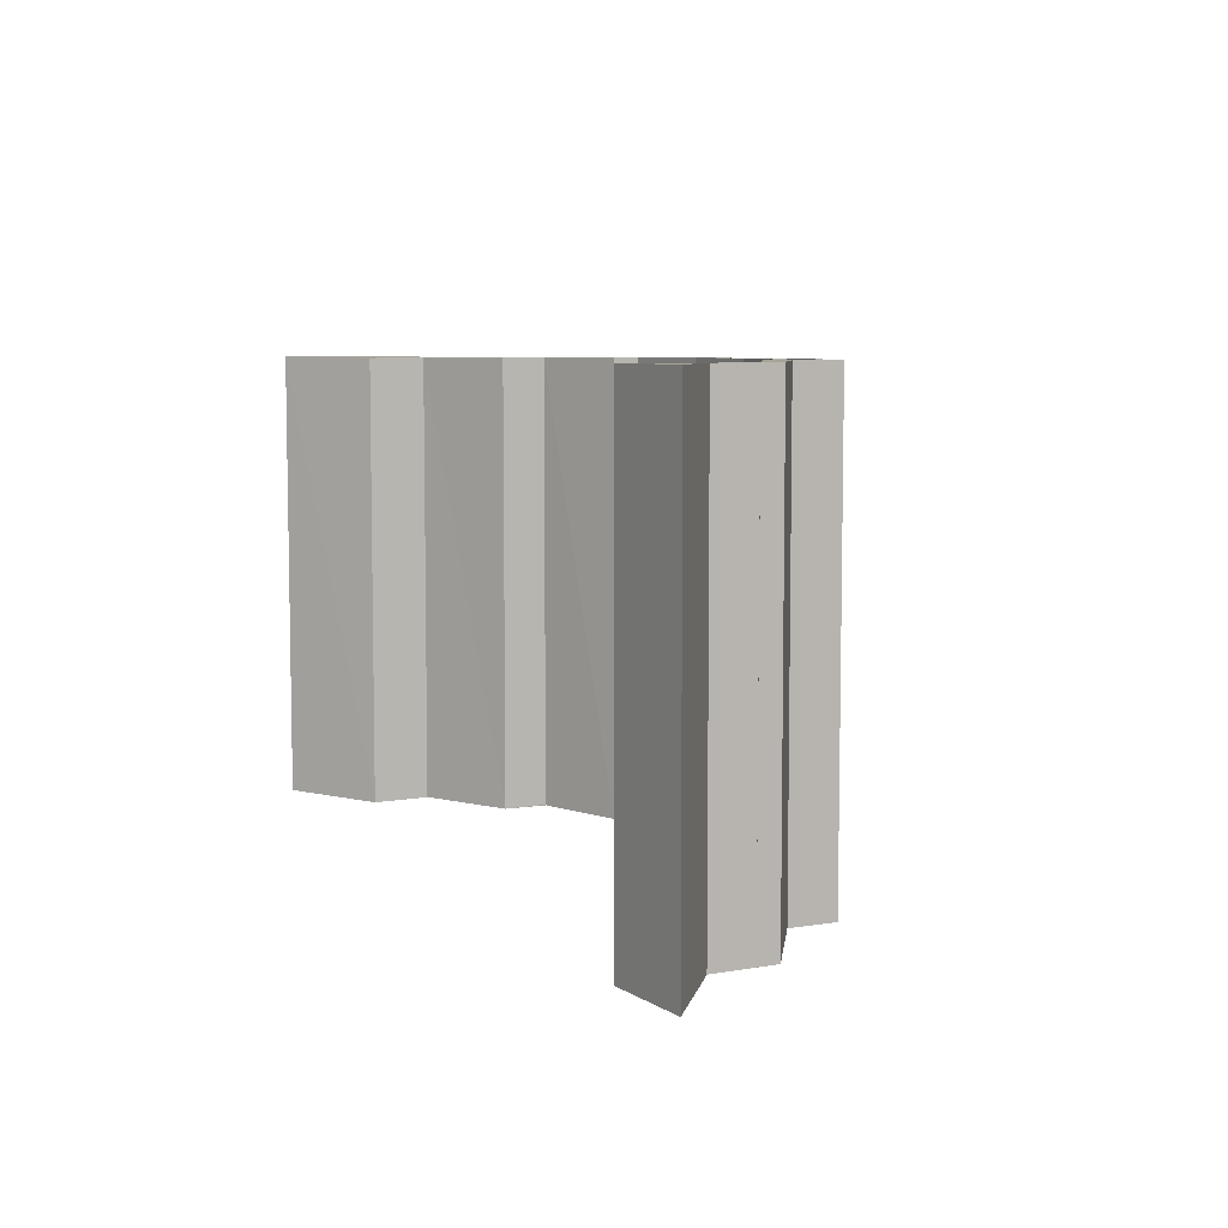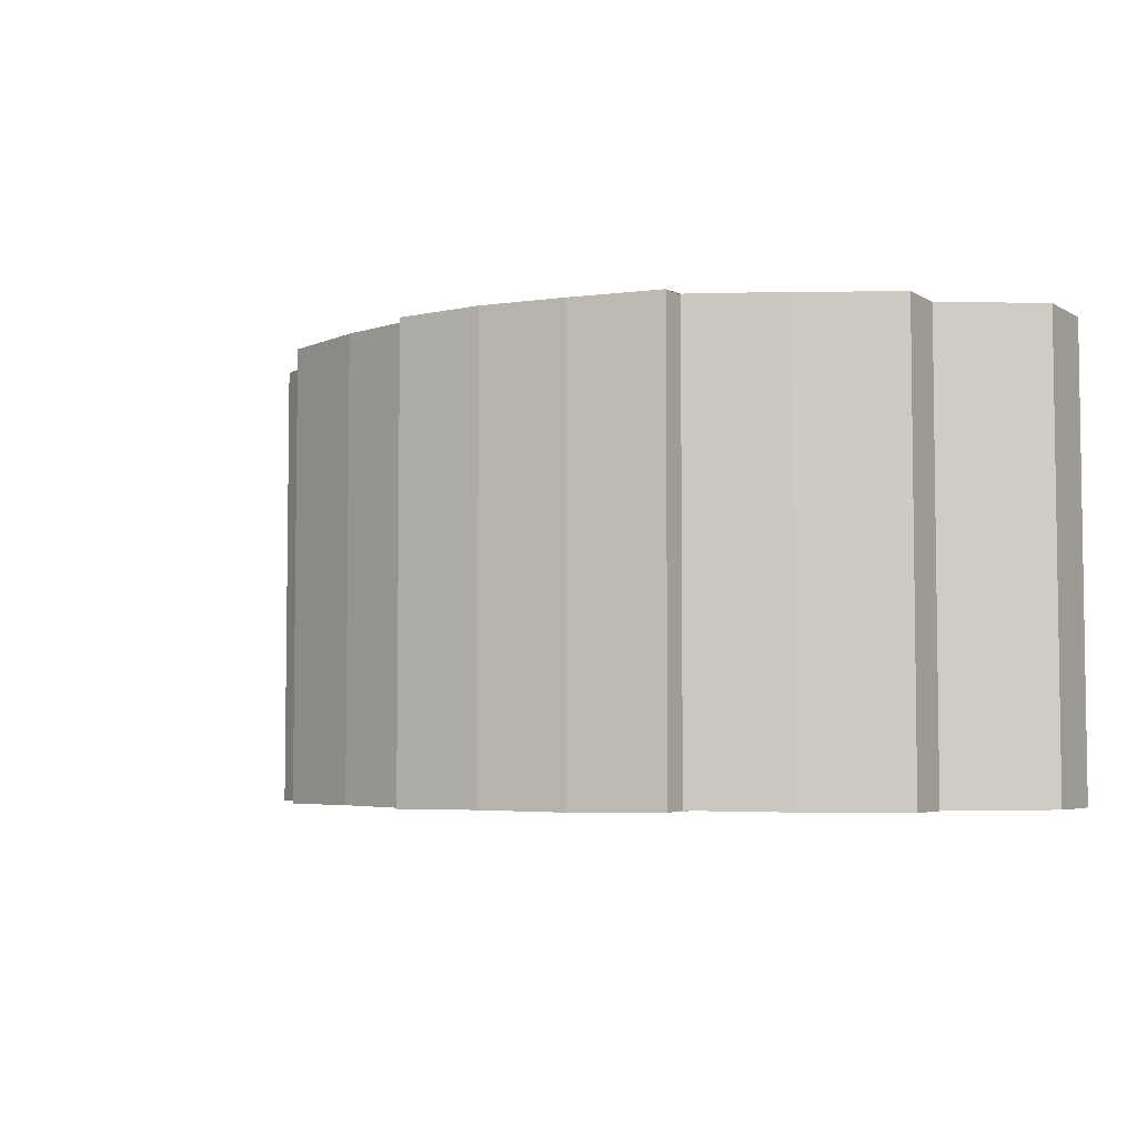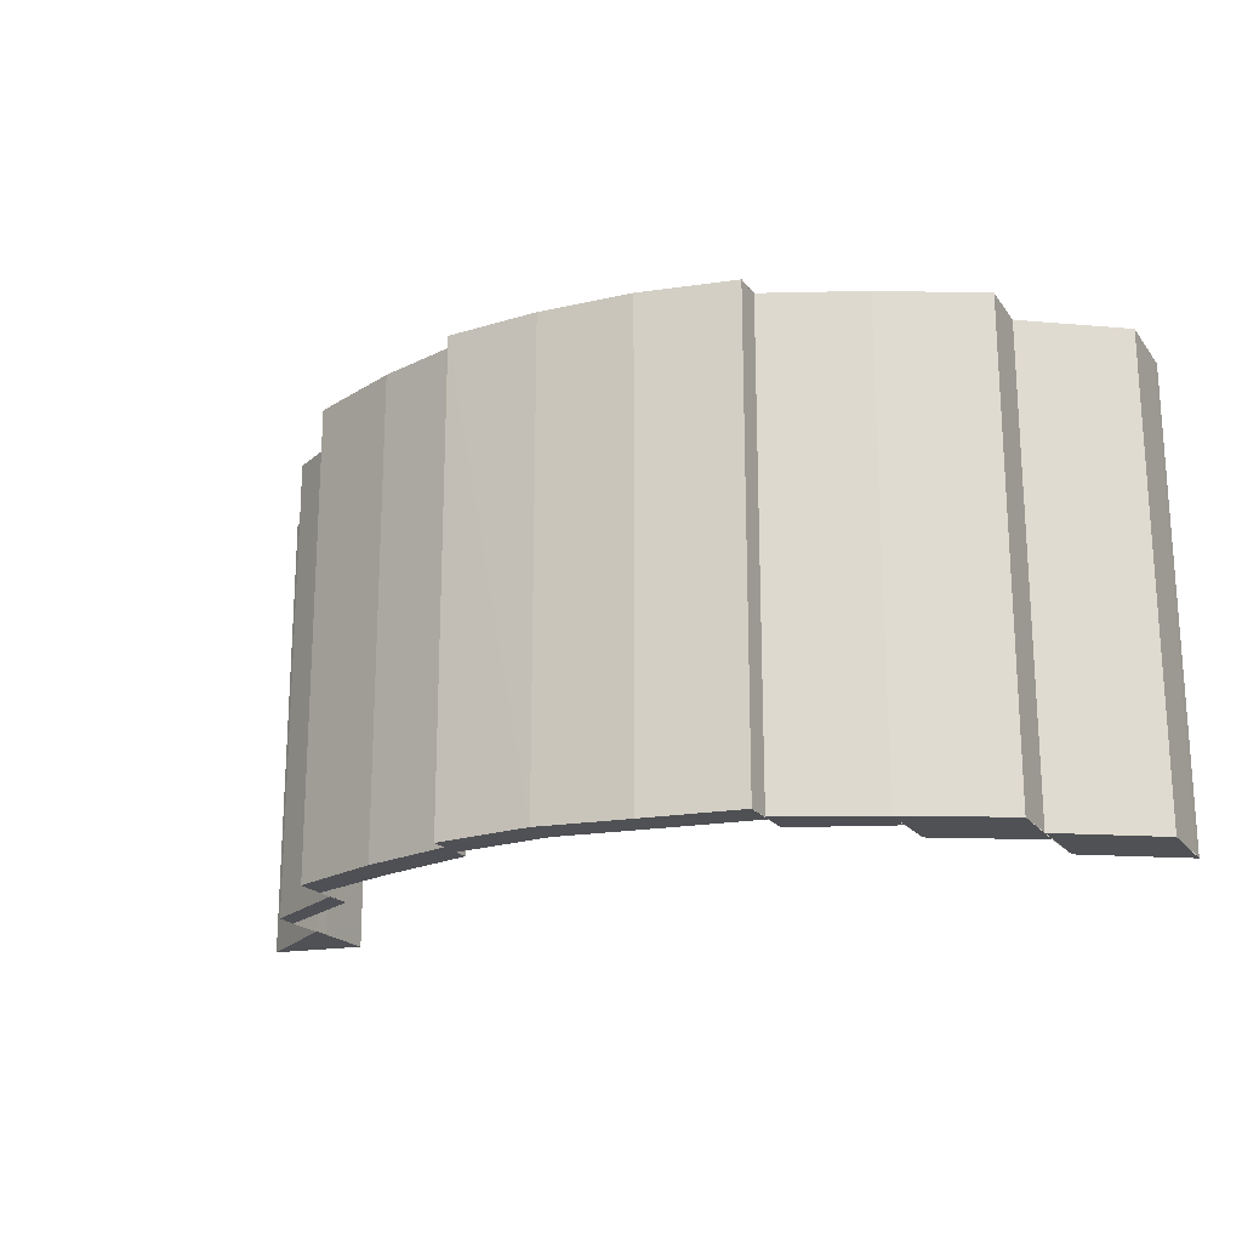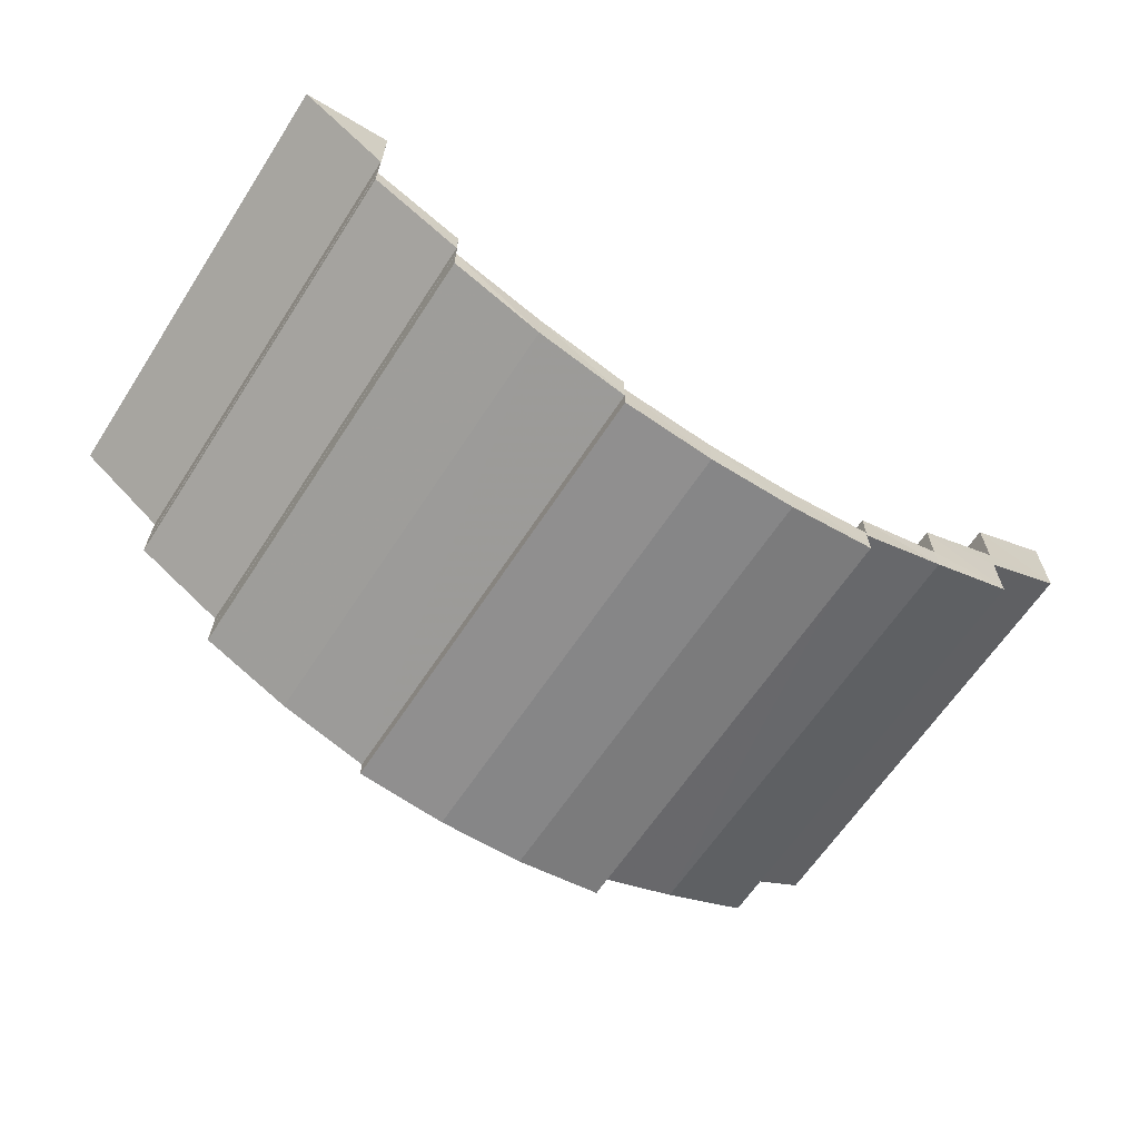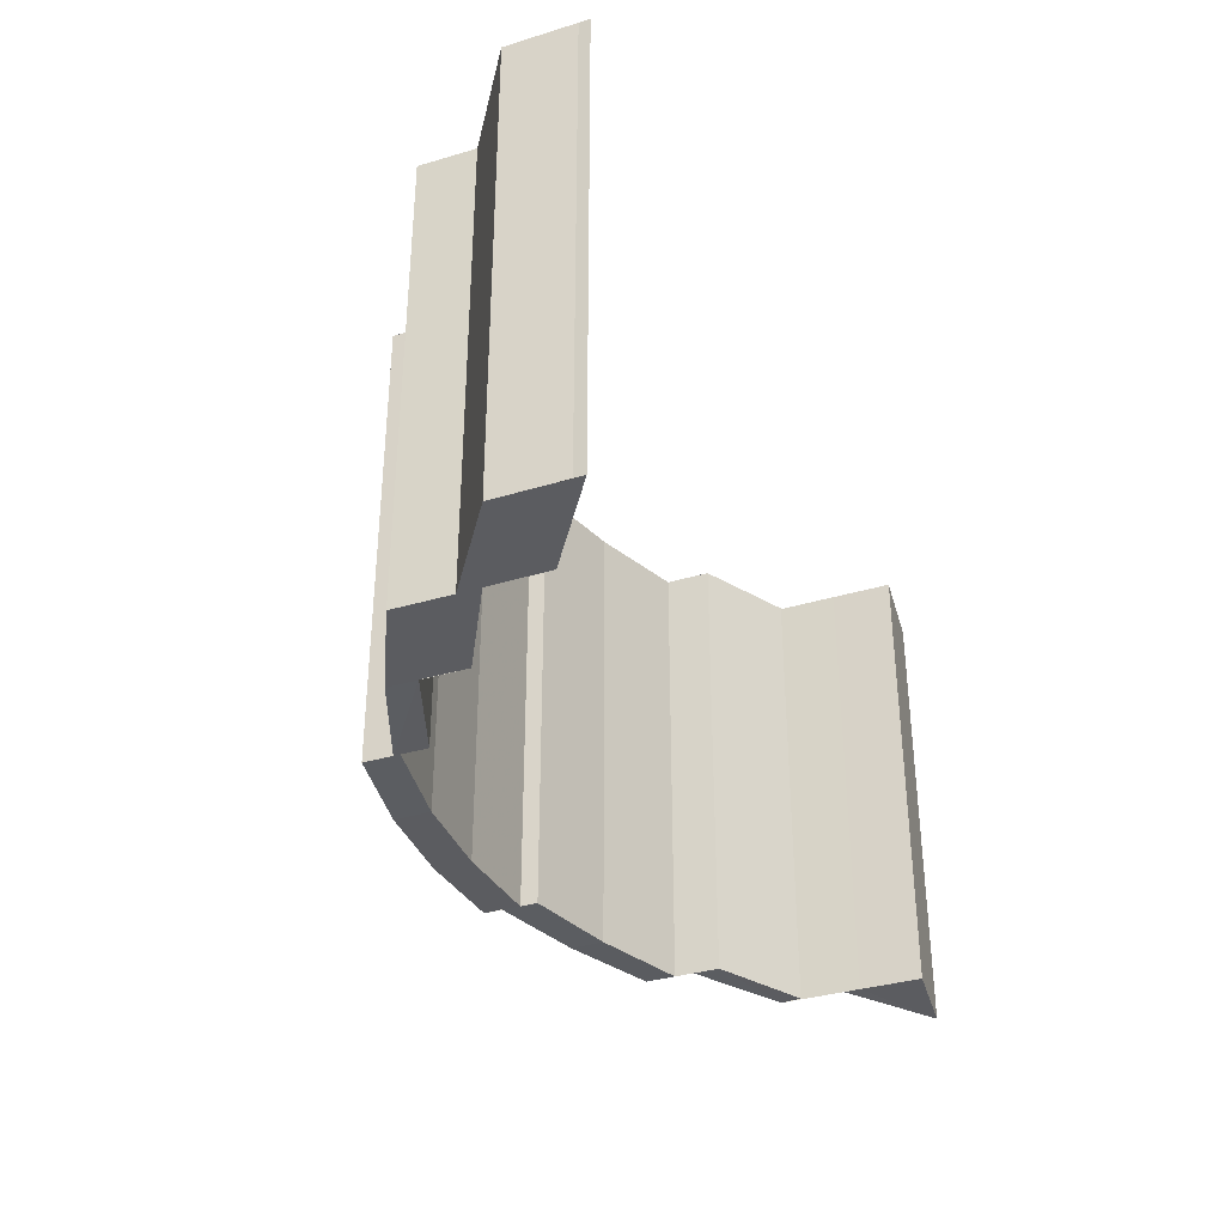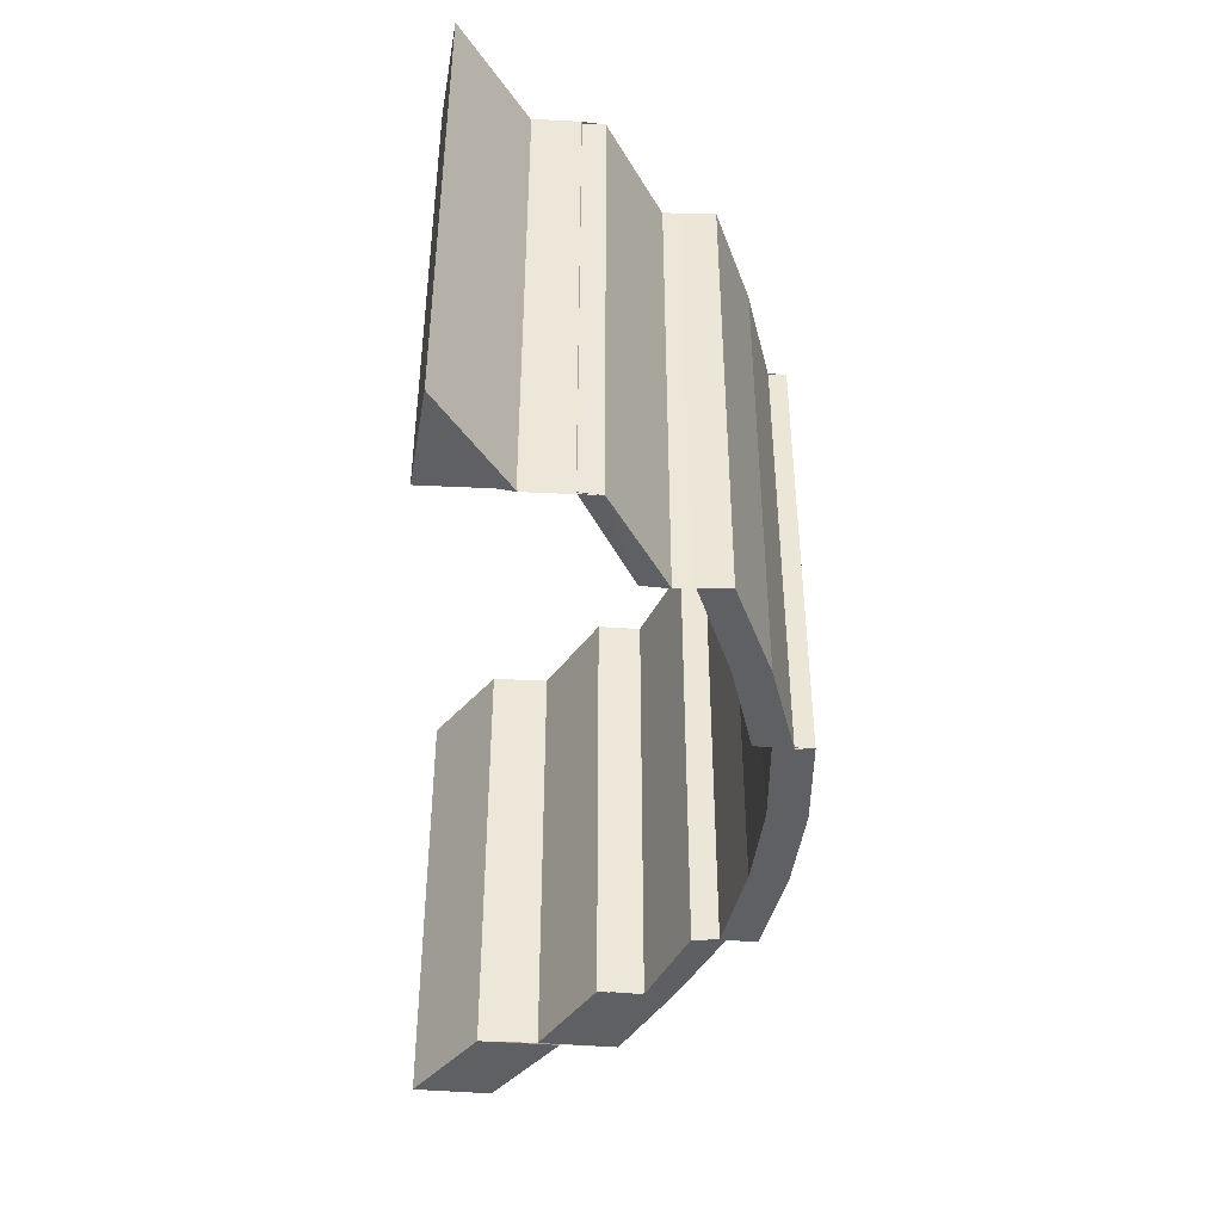
<metadata>
{"format":"obj","ext":"obj","renderer":"f3d","projection":"perspective","resolution":1024,"background":"white","views":[{"elev":6.7,"azim":65.5,"up":"+Y"},{"elev":-4.8,"azim":-149.6,"up":"+Y"},{"elev":-19.6,"azim":-154.1,"up":"+Y"},{"elev":-63.9,"azim":146.8,"up":"+Z"},{"elev":-35.1,"azim":-67.9,"up":"+Y"},{"elev":-42.8,"azim":86.5,"up":"+Y"}]}
</metadata>
<code>
o 4047
v 2216 1888 13.53
v 2216 1888 13.53
v 2216 1888 13.53
v 2216 1888 13.53
v 2216 1888 13.52
v 2216 1888 13.53
v 2216 1889 13.52
v 2216 1888 13.52
v 2216 1889 13.52
v 2216 1889 13.51
v 2216 1889 13.53
v 2216 1889 13.52
v 2216 1889 13.51
v 2216 1888 13.53
v 2216 1888 13.53
v 2216 1889 13.53
v 2216 1888 13.53
v 2216 1889 13.53
v 2216 1889 13.52
v 2216 1889 13.53
v 2216 1889 13.53
v 2216 1888 13.53
v 2216 1888 13.53
v 2216 1888 13.52
v 2216 1889 13.52
v 2216 1888 13.52
v 2216 1889 13.52
v 2216 1889 13.52
v 2216 1888 13.52
v 2216 1888 13.51
v 2216 1888 13.52
v 2216 1888 13.51
v 2216 1888 13.53
v 2216 1888 13.52
v 2216 1889 13.53
v 2216 1888 13.51
v 2216 1888 13.51
v 2216 1888 13.52
v 2216 1889 13.51
v 2216 1888 13.51
v 2216 1889 13.51
v 2216 1888 13.51
v 2216 1888 13.52
v 2216 1889 13.51
v 2216 1889 13.5
v 2216 1889 13.51
v 2216 1889 13.5
v 2216 1889 13.5
v 2216 1889 13.5
v 2216 1889 13.5
v 2216 1888 13.5
v 2216 1888 13.5
v 2216 1888 13.51
v 2216 1888 13.5
v 2216 1888 13.51
v 2216 1889 13.5
v 2216 1888 13.5
v 2216 1888 13.5
v 2216 1888 13.5
v 2216 1889 13.5
v 2216 1889 13.5
v 2216 1888 13.5
v 2216 1889 13.5
v 2216 1889 13.5
v 2216 1888 13.5
v 2216 1888 13.5
v 2216 1888 13.5
v 2216 1889 13.5
v 2216 1888 13.5
v 2216 1889 13.5
v 2216 1889 13.5
v 2216 1889 13.5
v 2216 1889 13.5
v 2216 1888 13.5
v 2216 1889 13.51
v 2216 1889 13.5
v 2216 1889 13.51
v 2216 1888 13.5
v 2216 1888 13.5
v 2216 1888 13.5
v 2216 1888 13.5
v 2216 1888 13.51
v 2216 1889 13.51
v 2216 1888 13.51
v 2216 1888 13.51
v 2216 1889 13.51
v 2216 1888 13.51
v 2216 1889 13.51
v 2216 1889 13.52
v 2216 1889 13.51
v 2216 1889 13.52
v 2216 1888 13.5
v 2216 1888 13.5
v 2216 1888 13.5
v 2216 1888 13.5
v 2216 1888 13.5
v 2216 1889 13.5
v 2216 1889 13.5
v 2216 1889 13.5
v 2216 1889 13.5
v 2216 1888 13.5
v 2216 1888 13.5
v 2216 1888 13.5
v 2216 1889 13.5
v 2216 1888 13.5
v 2216 1889 13.5
v 2216 1889 13.5
v 2216 1889 13.51
v 2216 1888 13.5
v 2216 1888 13.5
v 2216 1889 13.5
v 2216 1889 13.51
v 2216 1889 13.51
v 2216 1889 13.51
v 2216 1888 13.51
v 2216 1888 13.5
v 2216 1889 13.52
v 2216 1889 13.51
v 2216 1889 13.52
v 2216 1889 13.52
v 2216 1888 13.52
v 2216 1888 13.51
v 2216 1889 13.53
v 2216 1889 13.53
v 2216 1889 13.53
v 2216 1889 13.53
v 2216 1888 13.53
v 2216 1889 13.53
v 2216 1889 13.52
v 2216 1889 13.52
v 2216 1888 13.53
v 2216 1888 13.52
v 2216 1888 13.53
v 2216 1889 13.52
v 2216 1889 13.52
v 2216 1888 13.53
v 2216 1889 13.53
v 2216 1888 13.52
v 2216 1889 13.51
v 2216 1889 13.52
v 2216 1889 13.51
v 2216 1888 13.52
v 2216 1888 13.52
v 2216 1889 13.51
v 2216 1889 13.51
v 2216 1888 13.51
v 2216 1889 13.51
v 2216 1888 13.51
v 2216 1889 13.5
v 2216 1888 13.51
v 2216 1888 13.52
v 2216 1889 13.51
v 2216 1889 13.5
v 2216 1888 13.51
v 2216 1888 13.51
v 2216 1888 13.5
v 2216 1889 13.5
v 2216 1888 13.5
v 2216 1889 13.5
v 2216 1888 13.5
v 2216 1888 13.5
v 2216 1888 13.51
v 2216 1889 13.5
v 2216 1889 13.5
v 2216 1889 13.5
v 2216 1889 13.5
v 2216 1889 13.5
v 2216 1889 13.5
v 2216 1889 13.5
v 2216 1889 13.5
v 2216 1888 13.5
v 2216 1888 13.5
v 2216 1888 13.5
v 2216 1888 13.5
v 2216 1889 13.5
v 2216 1888 13.5
v 2216 1889 13.5
v 2216 1888 13.5
v 2216 1889 13.5
v 2216 1888 13.5
v 2216 1888 13.5
v 2216 1889 13.5
v 2216 1888 13.5
v 2216 1888 13.5
v 2216 1889 13.5
v 2216 1889 13.5
v 2216 1889 13.5
v 2216 1888 13.51
v 2216 1888 13.51
v 2216 1888 13.5
v 2216 1888 13.51
v 2216 1888 13.51
v 2216 1889 13.51
v 2216 1889 13.52
v 2216 1889 13.53
v 2216 1888 13.52
v 2216 1888 13.53
v 2216 1889 13.53
v 2216 1888 13.53
v 2216 1888 13.53
v 2216 1888 13.52
v 2216 1888 13.52
f 1 2 3
f 4 5 6
f 7 8 4
f 9 10 8
f 11 7 4
f 12 13 7
f 11 14 15
f 16 11 17
f 18 19 16
f 17 20 21
f 22 23 20
f 24 25 20
f 24 26 27
f 26 28 27
f 29 30 28
f 31 32 26
f 33 34 35
f 36 37 38
f 39 40 36
f 41 39 36
f 41 42 43
f 44 45 39
f 46 47 40
f 45 48 49
f 47 50 51
f 51 52 53
f 49 54 55
f 56 57 54
f 58 59 52
f 56 60 58
f 61 62 58
f 63 64 60
f 62 65 66
f 67 63 68
f 69 66 68
f 68 70 71
f 69 72 73
f 74 73 75
f 76 71 77
f 78 79 74
f 80 81 76
f 82 80 83
f 84 78 85
f 85 83 86
f 87 85 86
f 86 88 89
f 87 90 91
f 92 93 94
f 95 96 93
f 97 98 95
f 99 97 92
f 100 99 101
f 102 103 96
f 104 105 102
f 106 104 102
f 107 108 105
f 106 109 110
f 111 112 104
f 112 113 114
f 114 115 116
f 113 117 118
f 117 119 120
f 120 121 122
f 119 123 124
f 123 125 126
f 127 125 128
f 129 126 130
f 131 127 132
f 132 133 129
f 133 128 134
f 132 134 135
f 136 137 133
f 138 135 139
f 140 130 141
f 142 143 140
f 144 141 145
f 146 138 144
f 146 139 147
f 148 147 149
f 150 151 146
f 152 145 153
f 154 155 152
f 156 154 157
f 158 157 159
f 160 158 159
f 161 162 158
f 160 163 164
f 159 165 166
f 167 166 168
f 169 168 170
f 171 172 167
f 173 171 169
f 174 173 175
f 176 164 177
f 178 177 179
f 180 181 176
f 65 180 178
f 182 183 184
f 185 110 183
f 64 186 182
f 186 187 185
f 188 189 190
f 191 192 189
f 118 191 188
f 108 193 188
f 193 194 191
f 194 195 196
f 124 197 196
f 195 198 197
f 198 199 200
f 197 201 202

</code>
